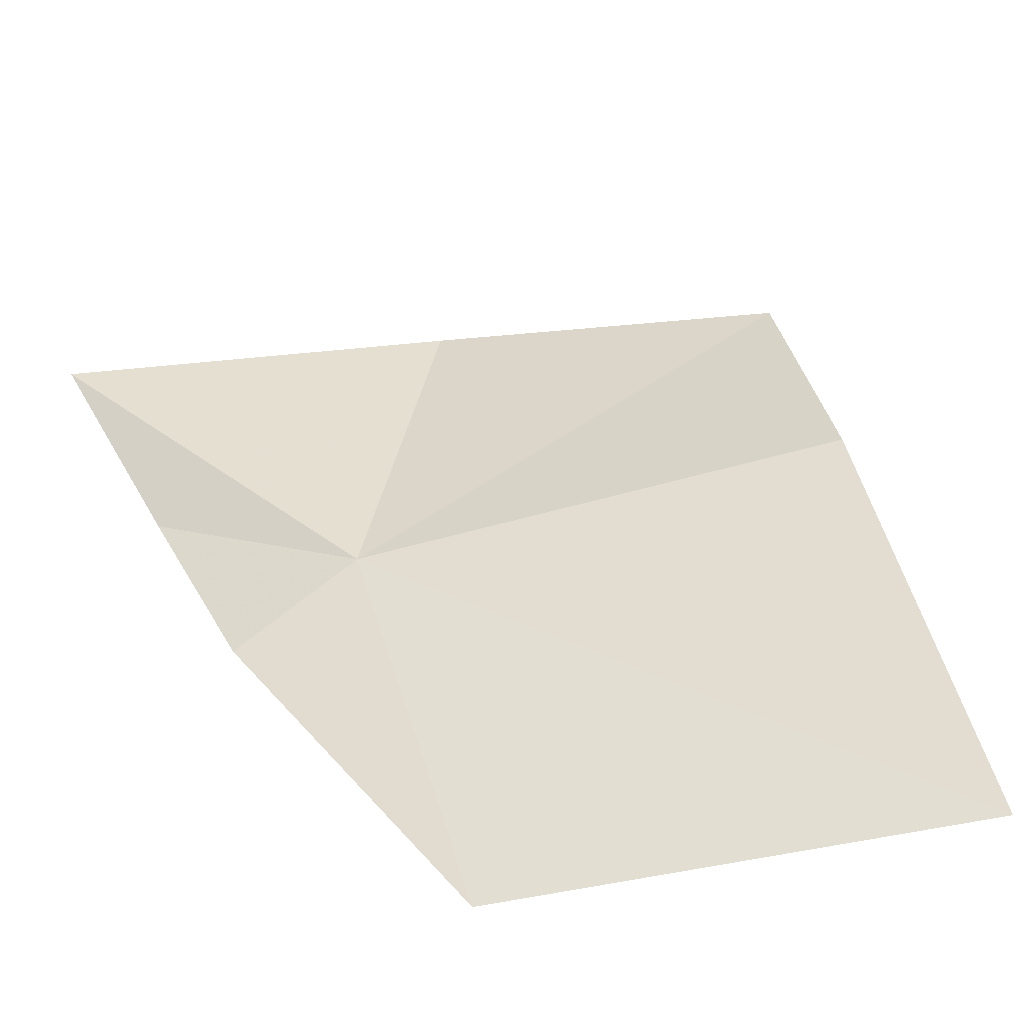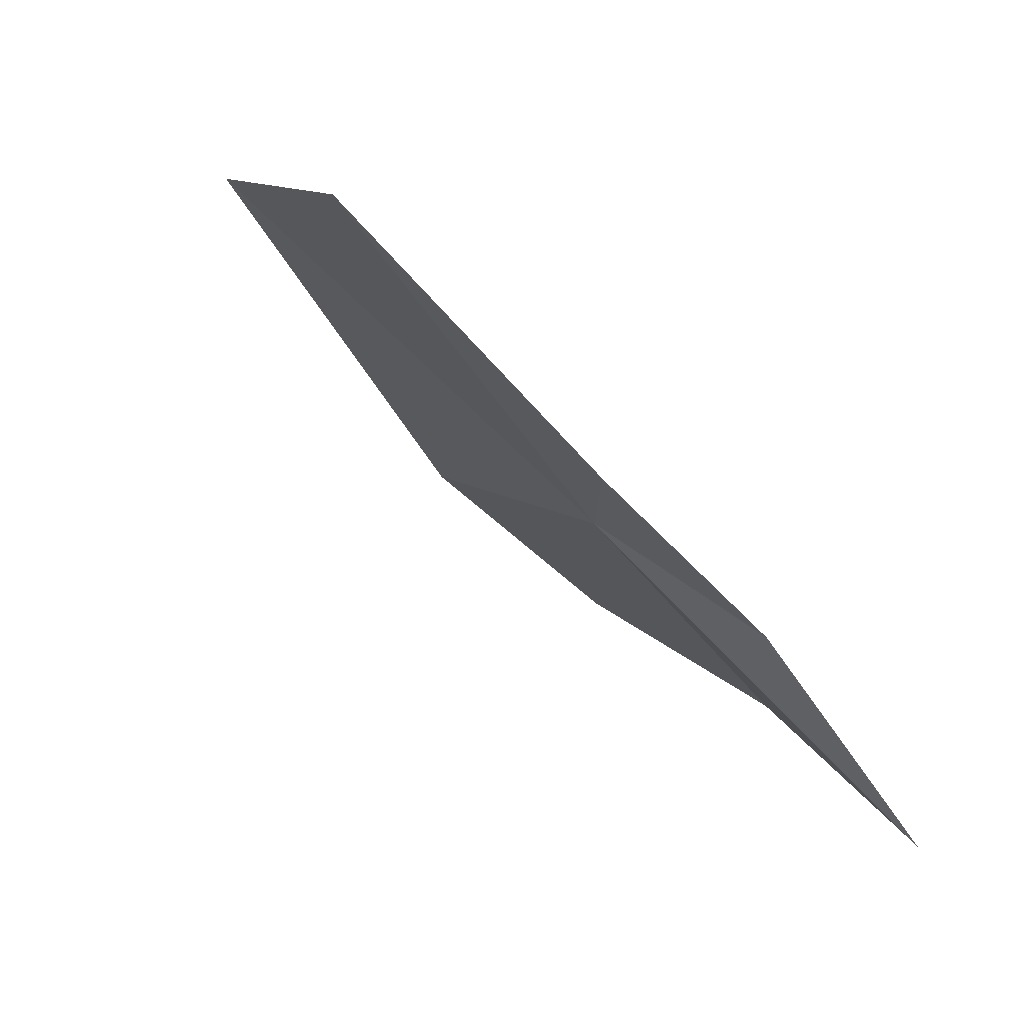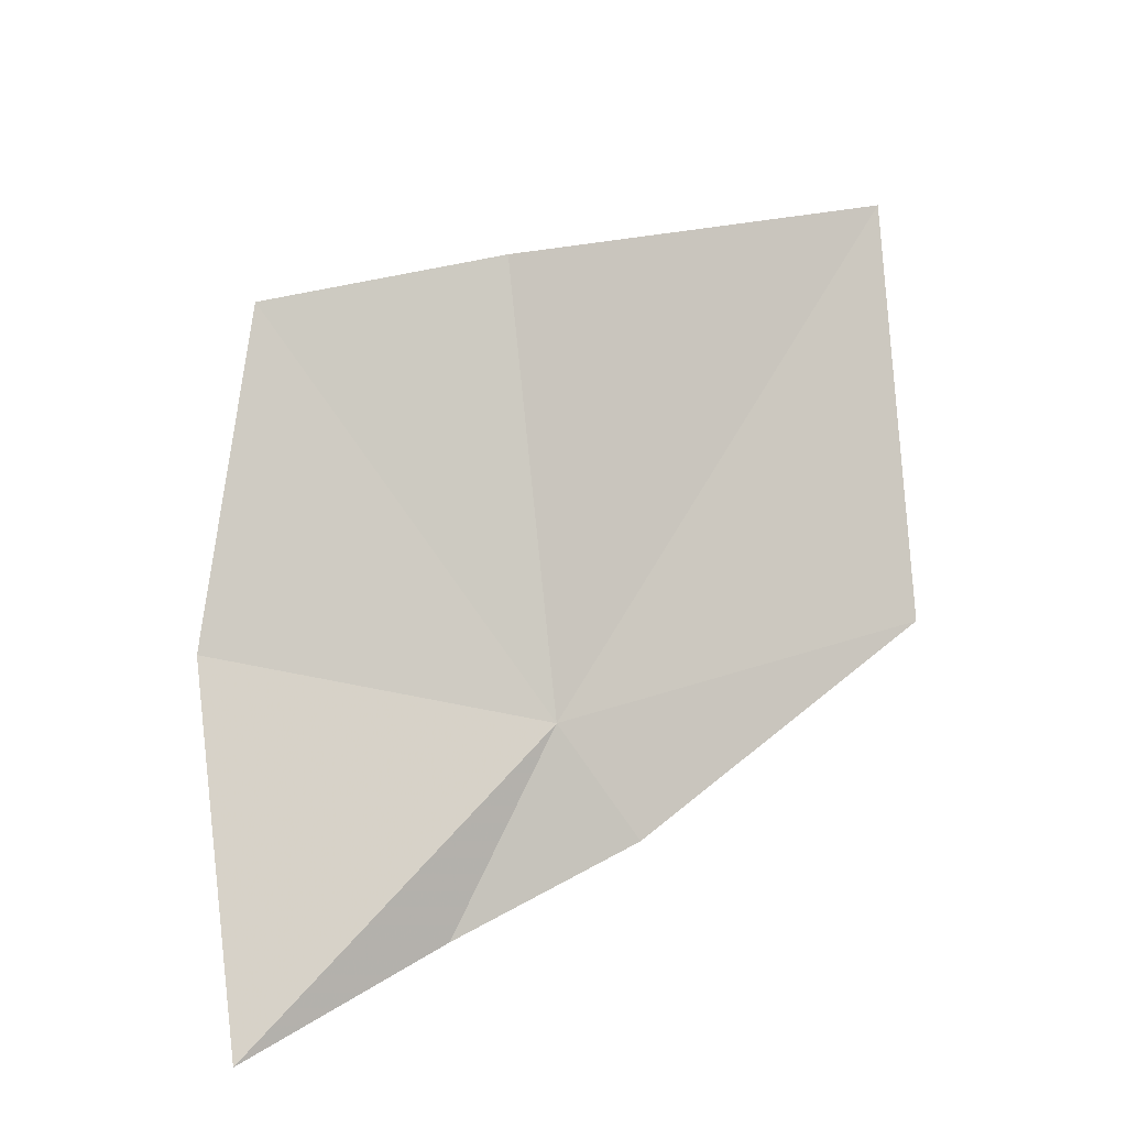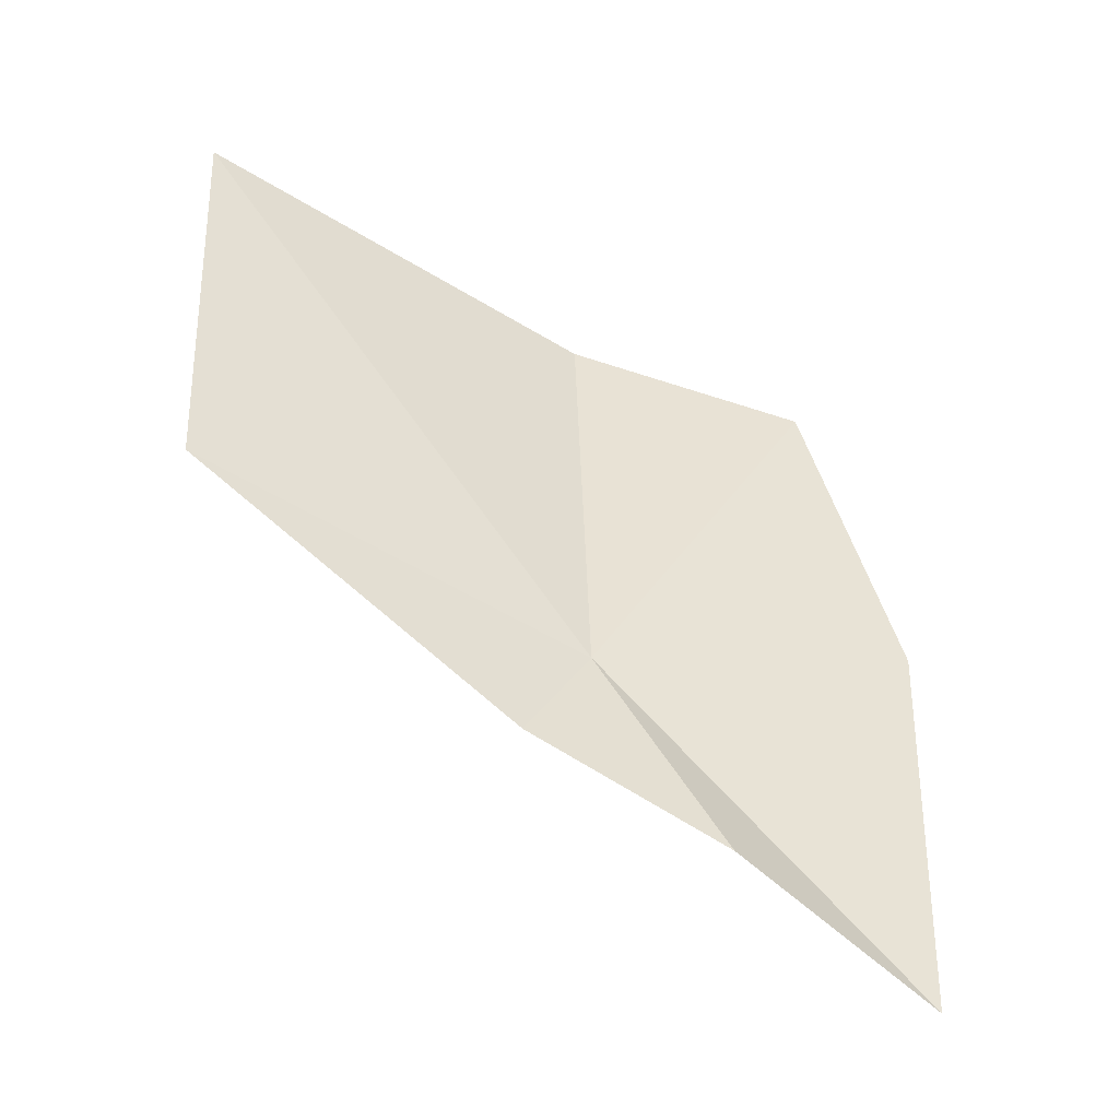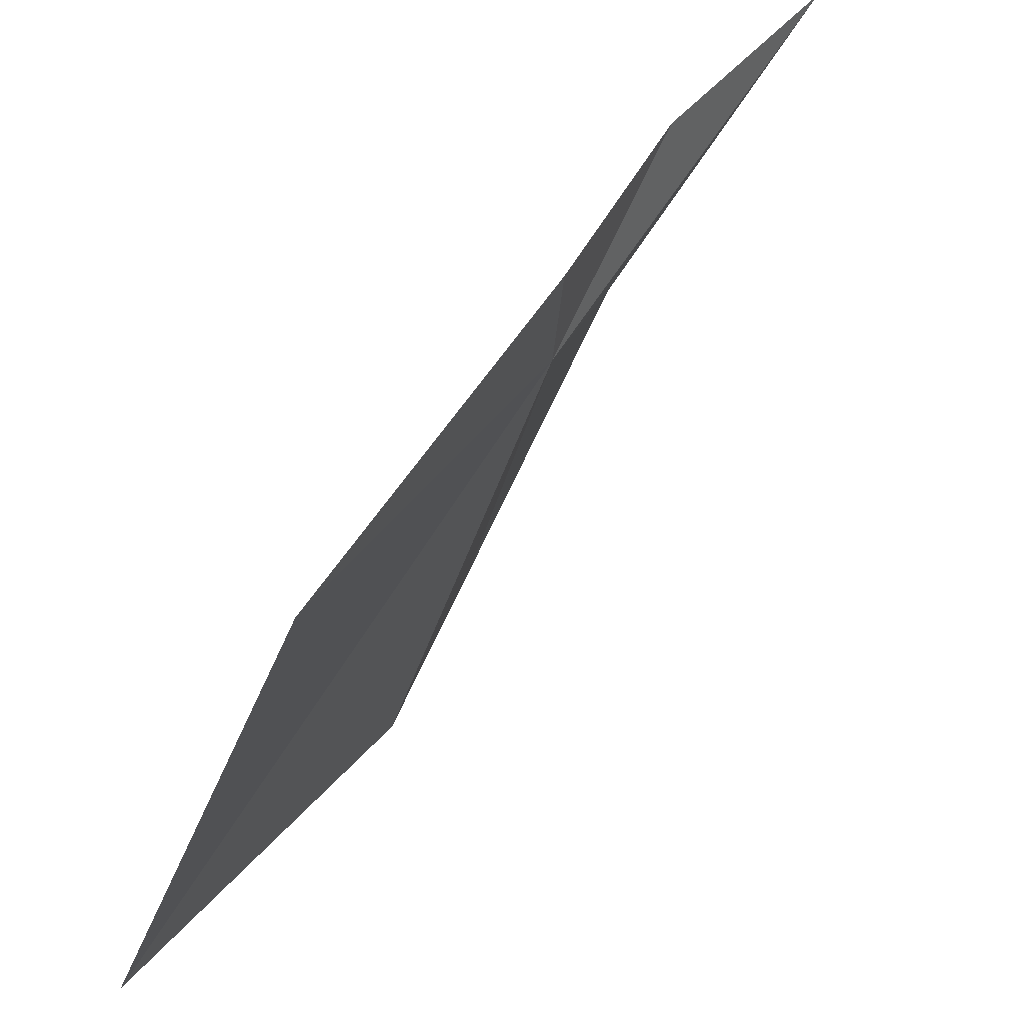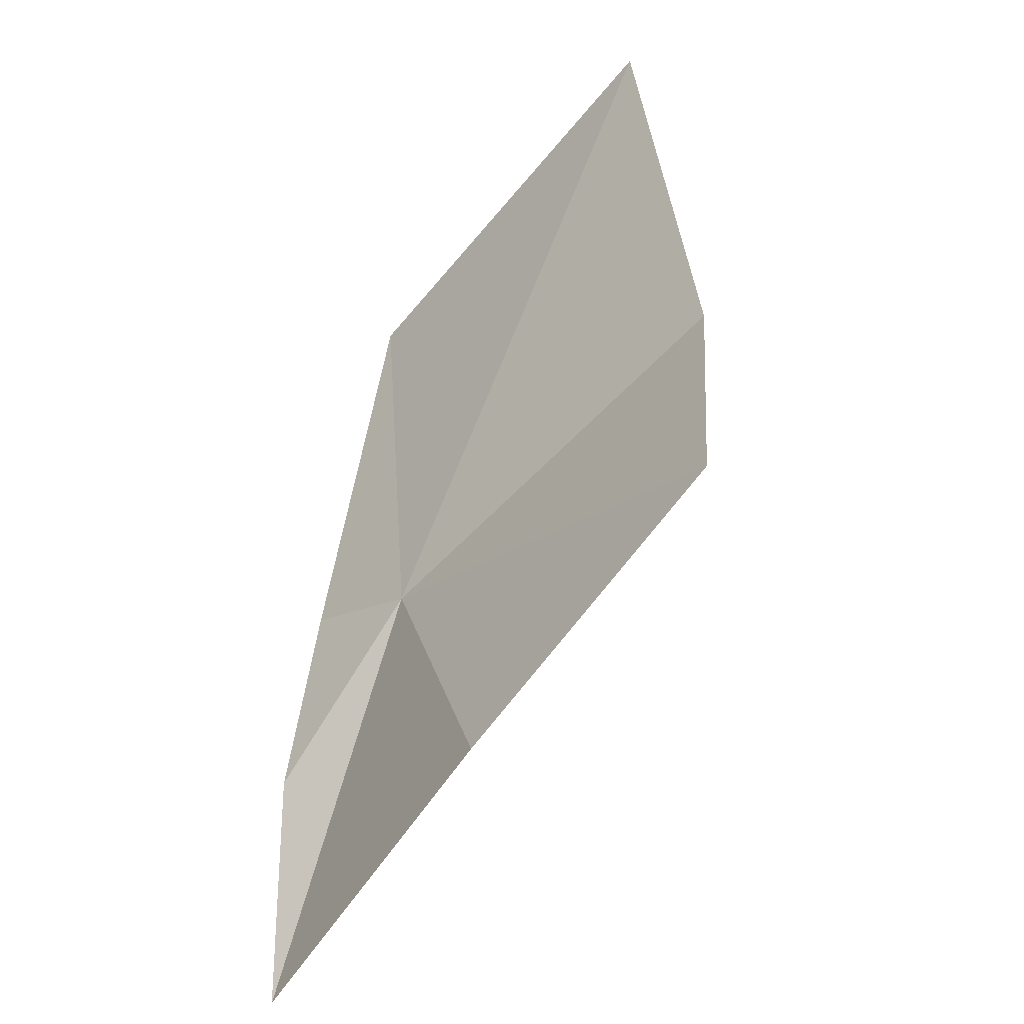
<metadata>
{"format":"obj","ext":"obj","renderer":"f3d","projection":"perspective","resolution":1024,"background":"white","views":[{"elev":-70.9,"azim":-118.7,"up":"+Y"},{"elev":-44.2,"azim":57.6,"up":"+Z"},{"elev":-45.6,"azim":-81.8,"up":"+Z"},{"elev":-4.6,"azim":87.1,"up":"+Z"},{"elev":-53.3,"azim":117.2,"up":"+Y"},{"elev":22.2,"azim":-169.7,"up":"+Z"}]}
</metadata>
<code>
v -1.636 -3.864 13.72
v -1.584 -3.636 13.49
v -1.741 -3.624 13.73
v -1.871 -3.862 13.97
v -1.777 -4.139 14.11
v -1.558 -3.776 13.6
v -1.892 -3.683 13.92
v -1.554 -3.914 13.68
v -1.566 -4.134 13.86
f 1 3 2
f 1 5 4
f 1 2 6
f 1 7 3
f 1 6 8
f 1 4 7
f 1 9 5
f 1 8 9

</code>
